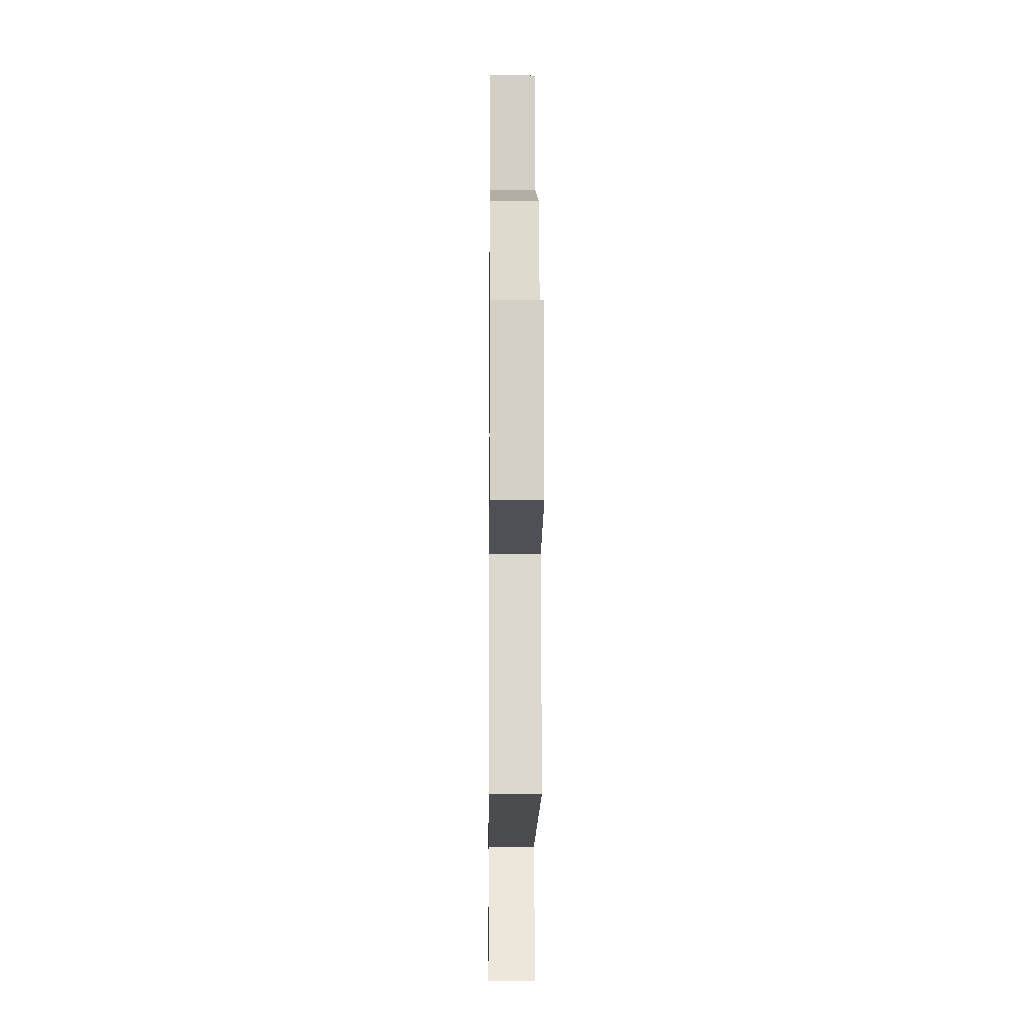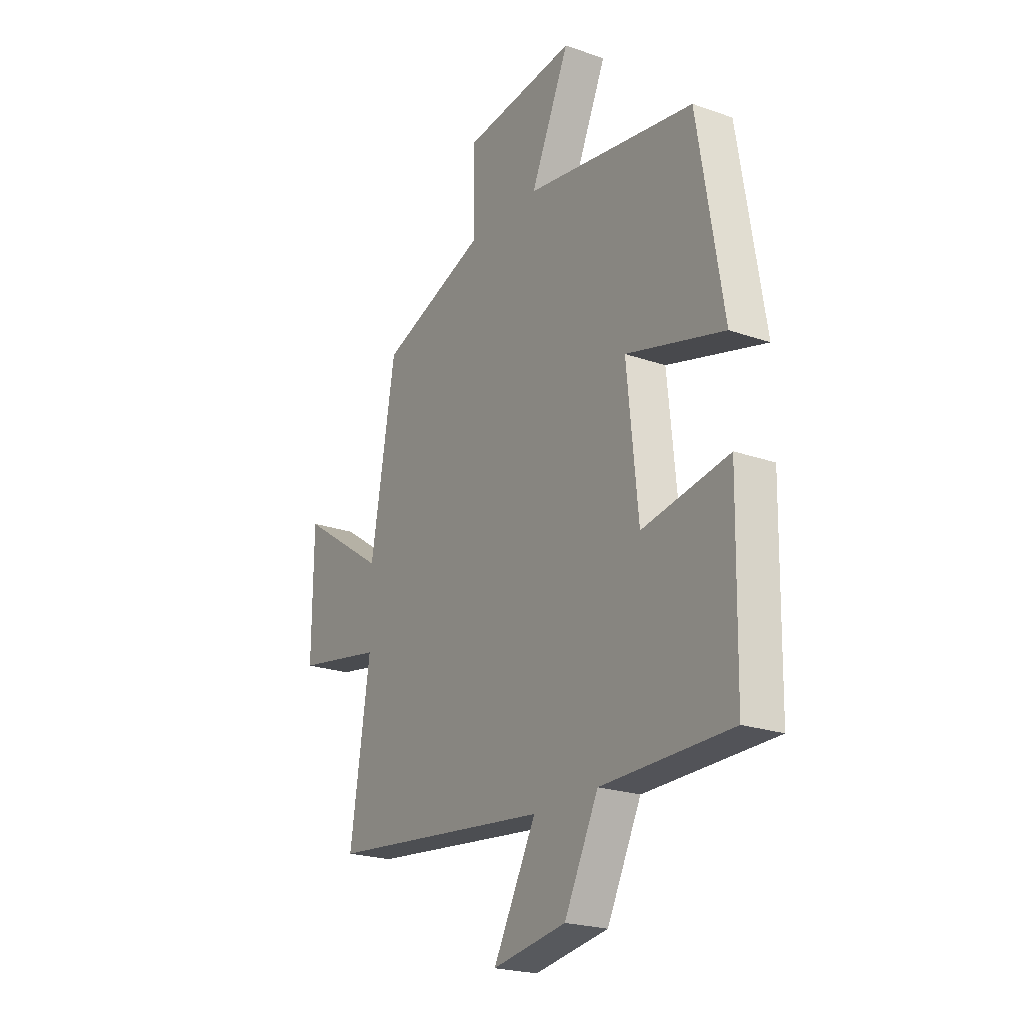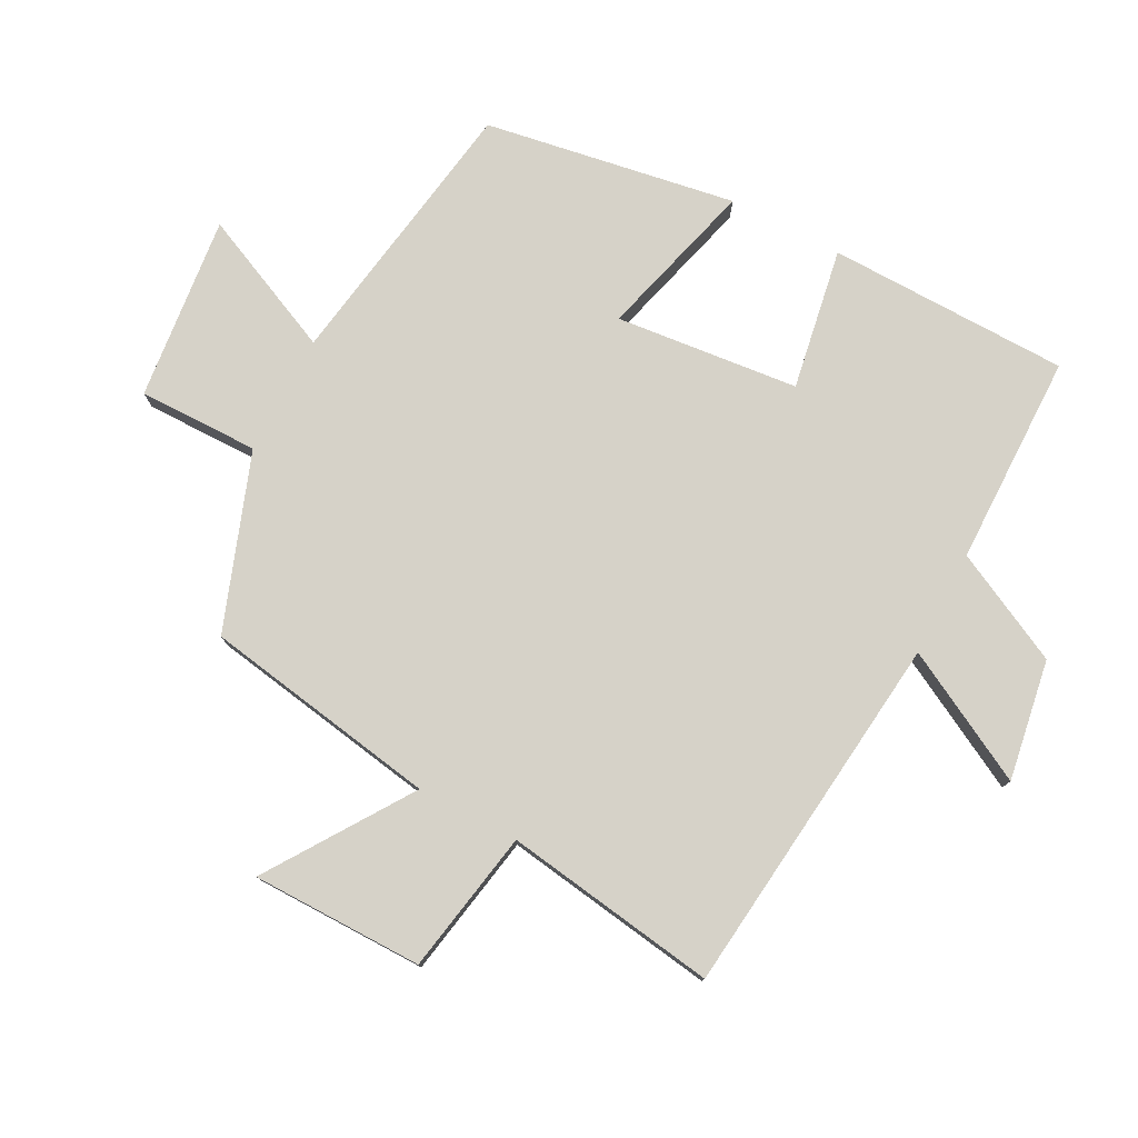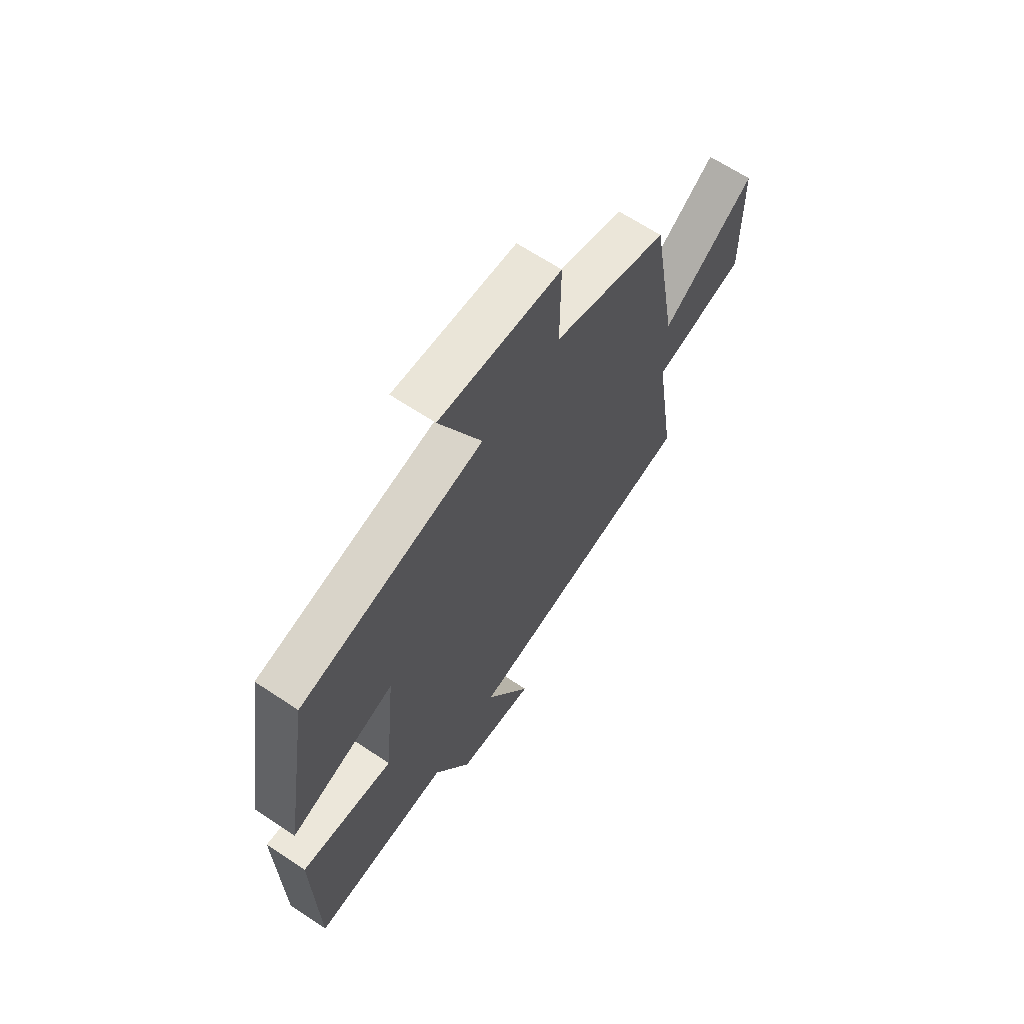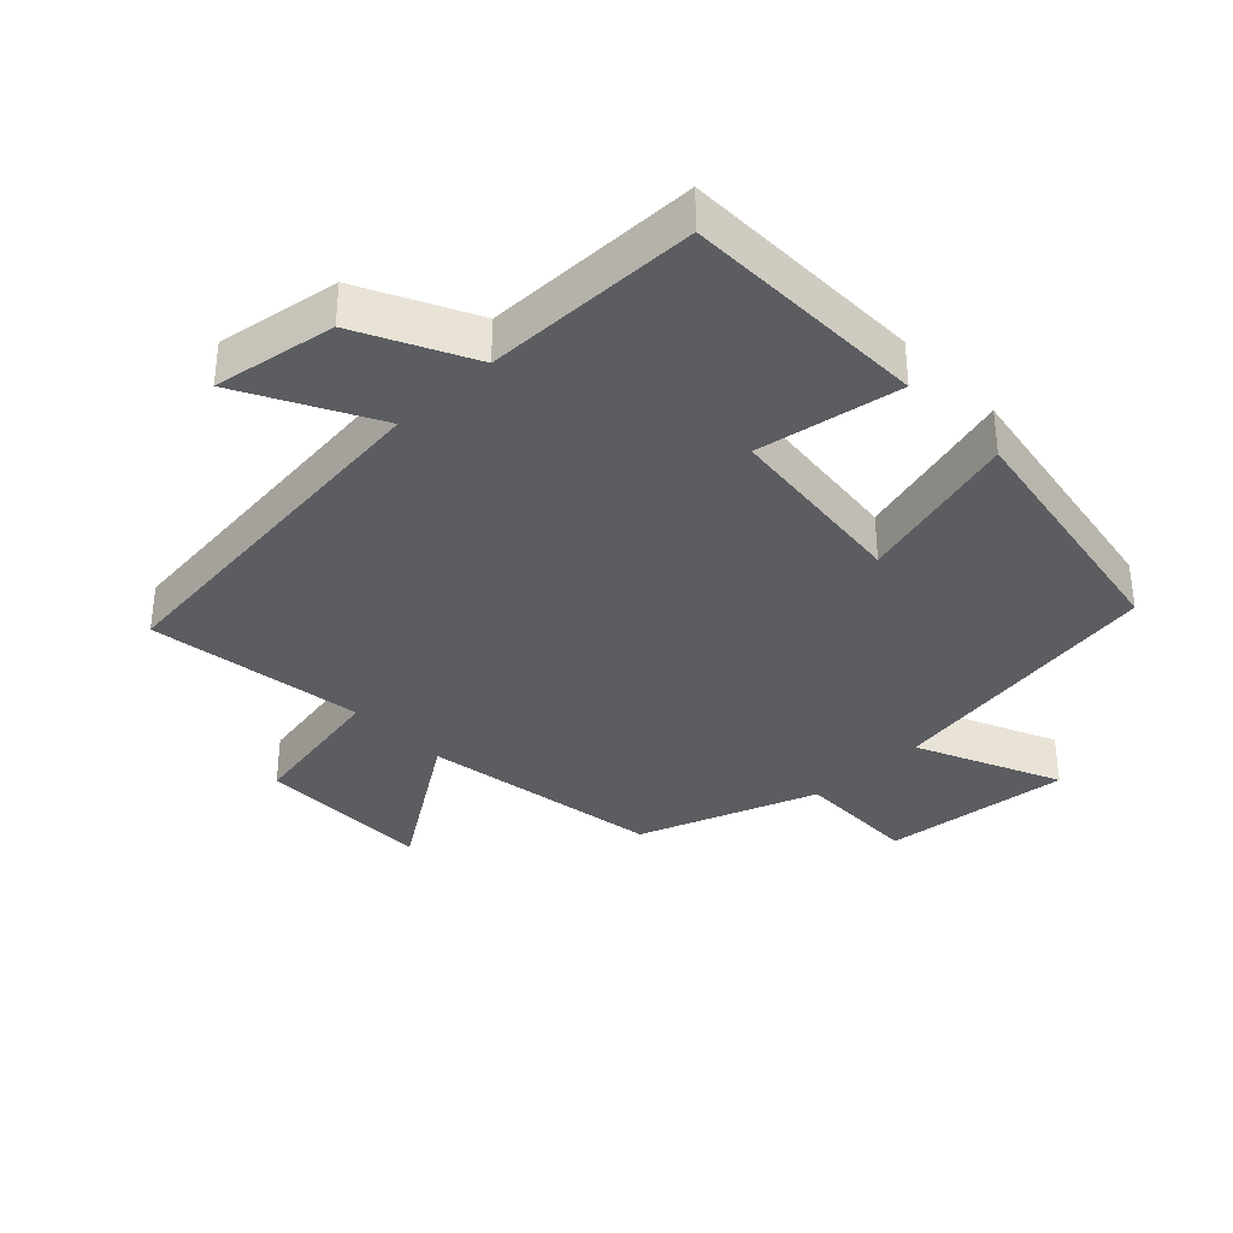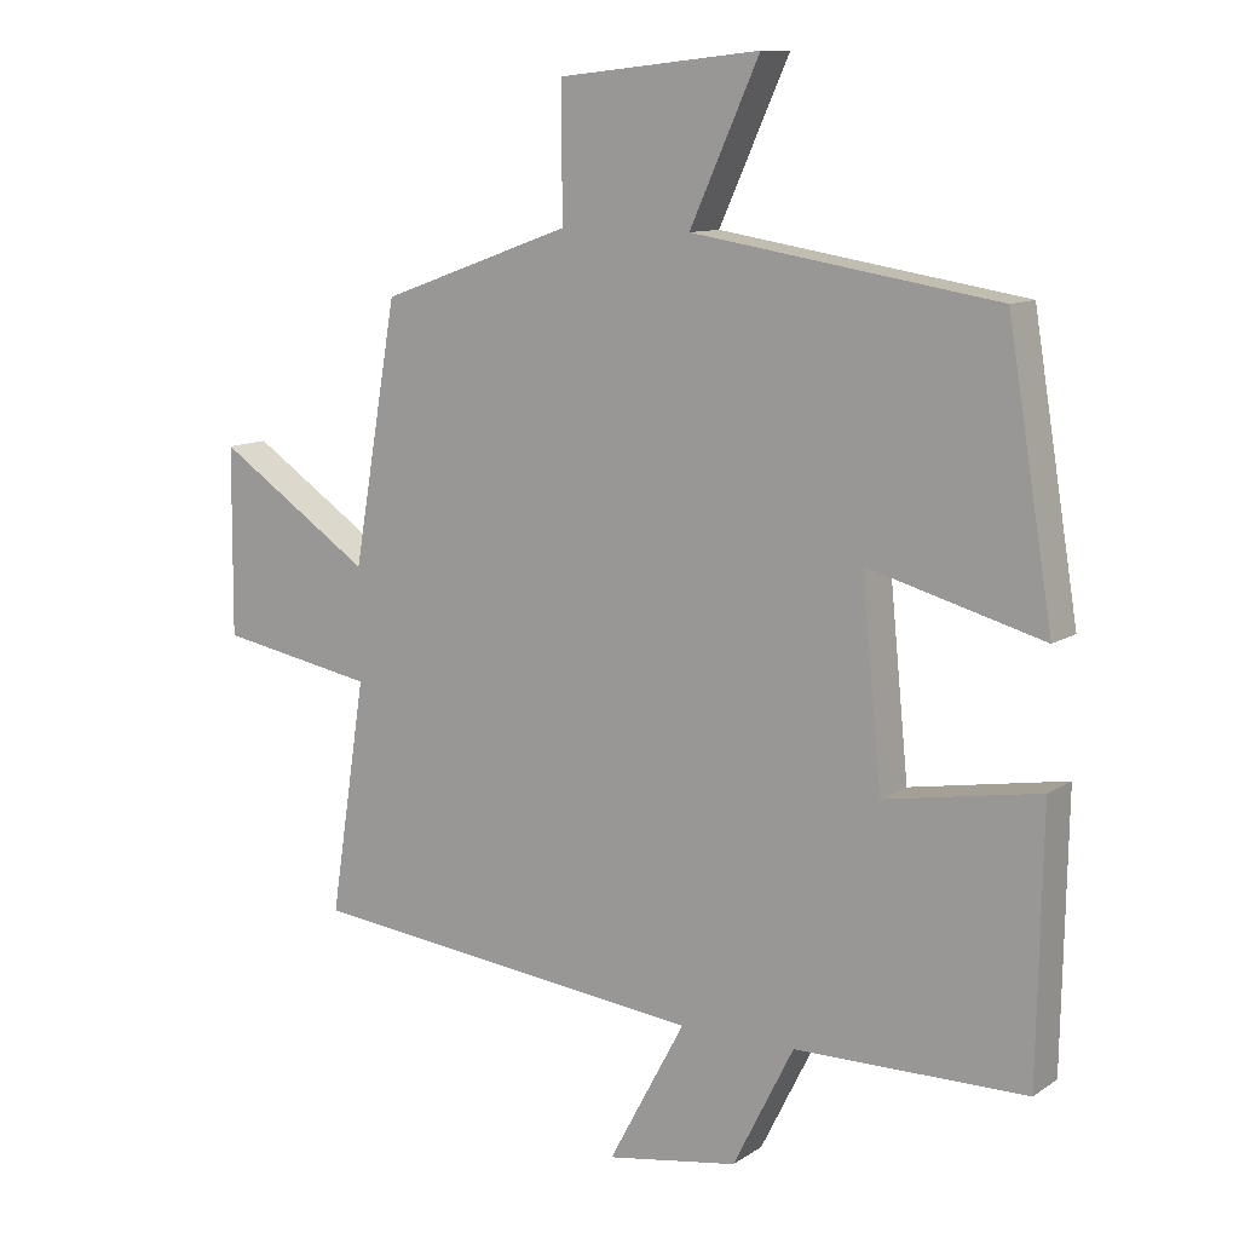
<metadata>
{"format":"obj","ext":"obj","renderer":"f3d","projection":"perspective","resolution":1024,"background":"white","views":[{"elev":-8.9,"azim":89.4,"up":"+Z"},{"elev":-22.3,"azim":-121.4,"up":"+Z"},{"elev":77.7,"azim":117.6,"up":"+Y"},{"elev":65.5,"azim":-56.2,"up":"+Z"},{"elev":-35.7,"azim":-136.4,"up":"+Y"},{"elev":10.8,"azim":-147.1,"up":"+Z"}]}
</metadata>
<code>
v -0.493 0.07 -0.497
v -0.5 0.07 -0.128
v -0.284 0.07 -0.165
v -0.256 0.07 0.115
v -0.5 0.07 0.048
v -0.437 0.07 0.432
v -0.013 0.07 0.5
v -0.11 0.07 0.714
v 0.172 0.07 0.684
v 0.171 0.07 0.5
v 0.438 0.07 0.404
v 0.5 0.07 0.044
v 0.717 0.07 0.19
v 0.719 0.07 -0.072
v 0.5 0.07 -0.112
v 0.55 0.07 -0.438
v -0.008 0.07 -0.5
v 0.099 0.07 -0.699
v -0.085 0.07 -0.669
v -0.17 0.07 -0.5
v -0.493 0 -0.497
v -0.5 0 -0.128
v -0.284 0 -0.165
v -0.256 0 0.115
v -0.5 0 0.048
v -0.437 0 0.432
v -0.013 0 0.5
v -0.11 0 0.714
v 0.172 0 0.684
v 0.171 0 0.5
v 0.438 0 0.404
v 0.5 0 0.044
v 0.717 0 0.19
v 0.719 0 -0.072
v 0.5 0 -0.112
v 0.55 0 -0.438
v -0.008 0 -0.5
v 0.099 0 -0.699
v -0.085 0 -0.669
v -0.17 0 -0.5
f 17 18 19 20
f 17 20 1
f 16 17 1
f 15 16 1
f 12 13 14 15
f 12 15 1
f 11 12 1
f 10 11 1
f 7 8 9 10
f 6 7 10
f 5 6 10
f 4 5 10
f 3 4 10
f 3 10 1
f 1 2 3
f 40 39 38 37
f 21 40 37
f 21 37 36
f 21 36 35
f 35 34 33 32
f 21 35 32
f 21 32 31
f 21 31 30
f 30 29 28 27
f 30 27 26
f 30 26 25
f 30 25 24
f 30 24 23
f 21 30 23
f 23 22 21
f 1 21 22 2
f 2 22 23 3
f 3 23 24 4
f 4 24 25 5
f 5 25 26 6
f 6 26 27 7
f 7 27 28 8
f 8 28 29 9
f 9 29 30 10
f 10 30 31 11
f 11 31 32 12
f 12 32 33 13
f 13 33 34 14
f 14 34 35 15
f 15 35 36 16
f 16 36 37 17
f 17 37 38 18
f 18 38 39 19
f 19 39 40 20
f 20 40 21 1

</code>
